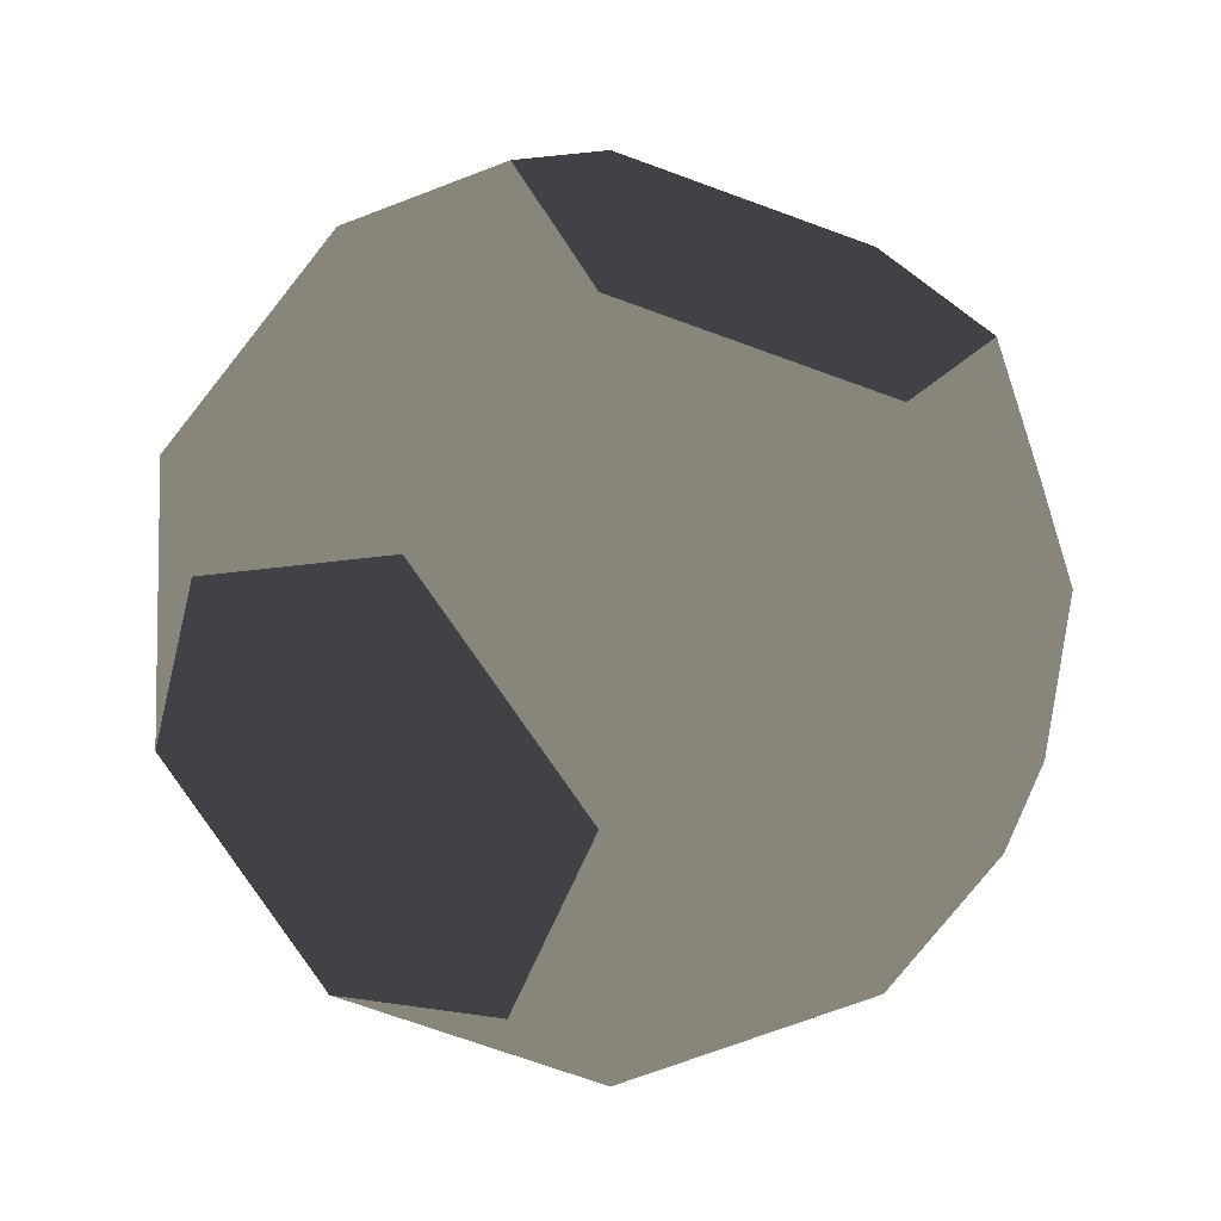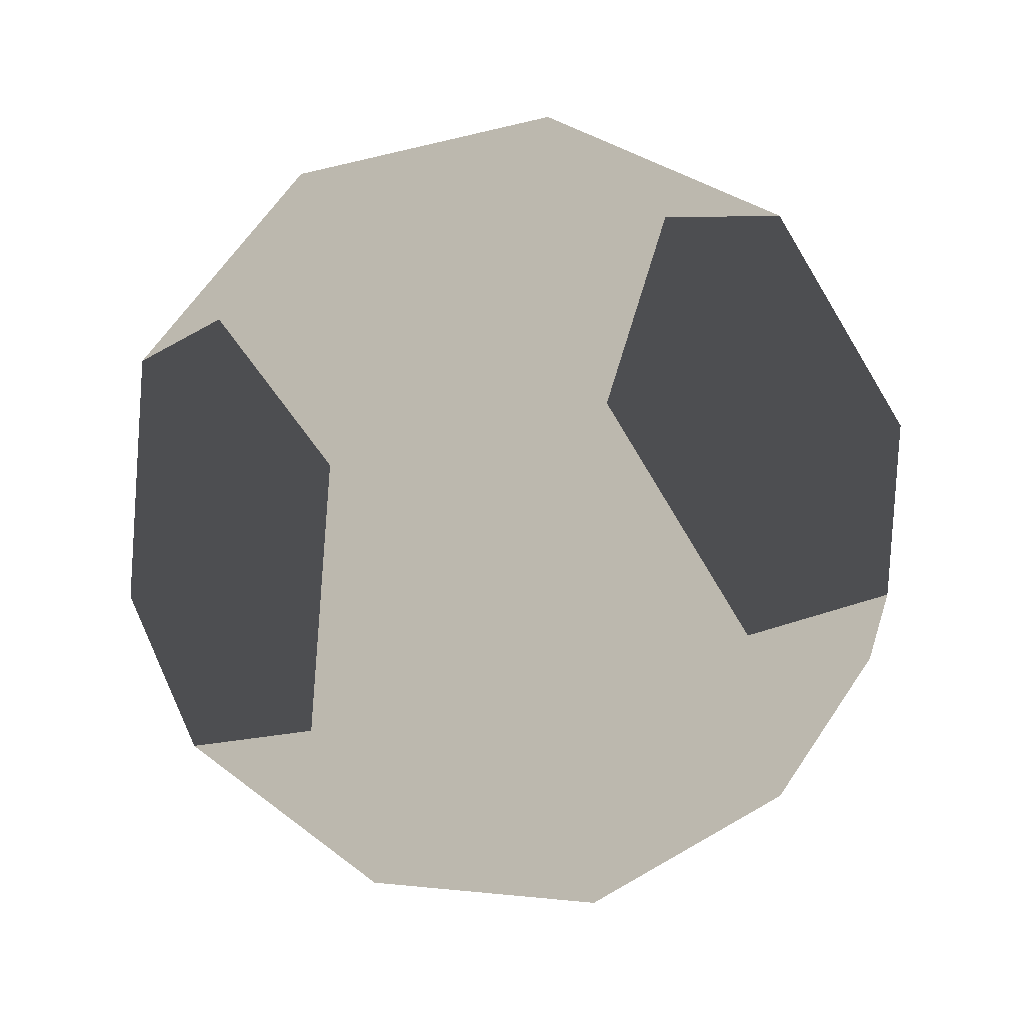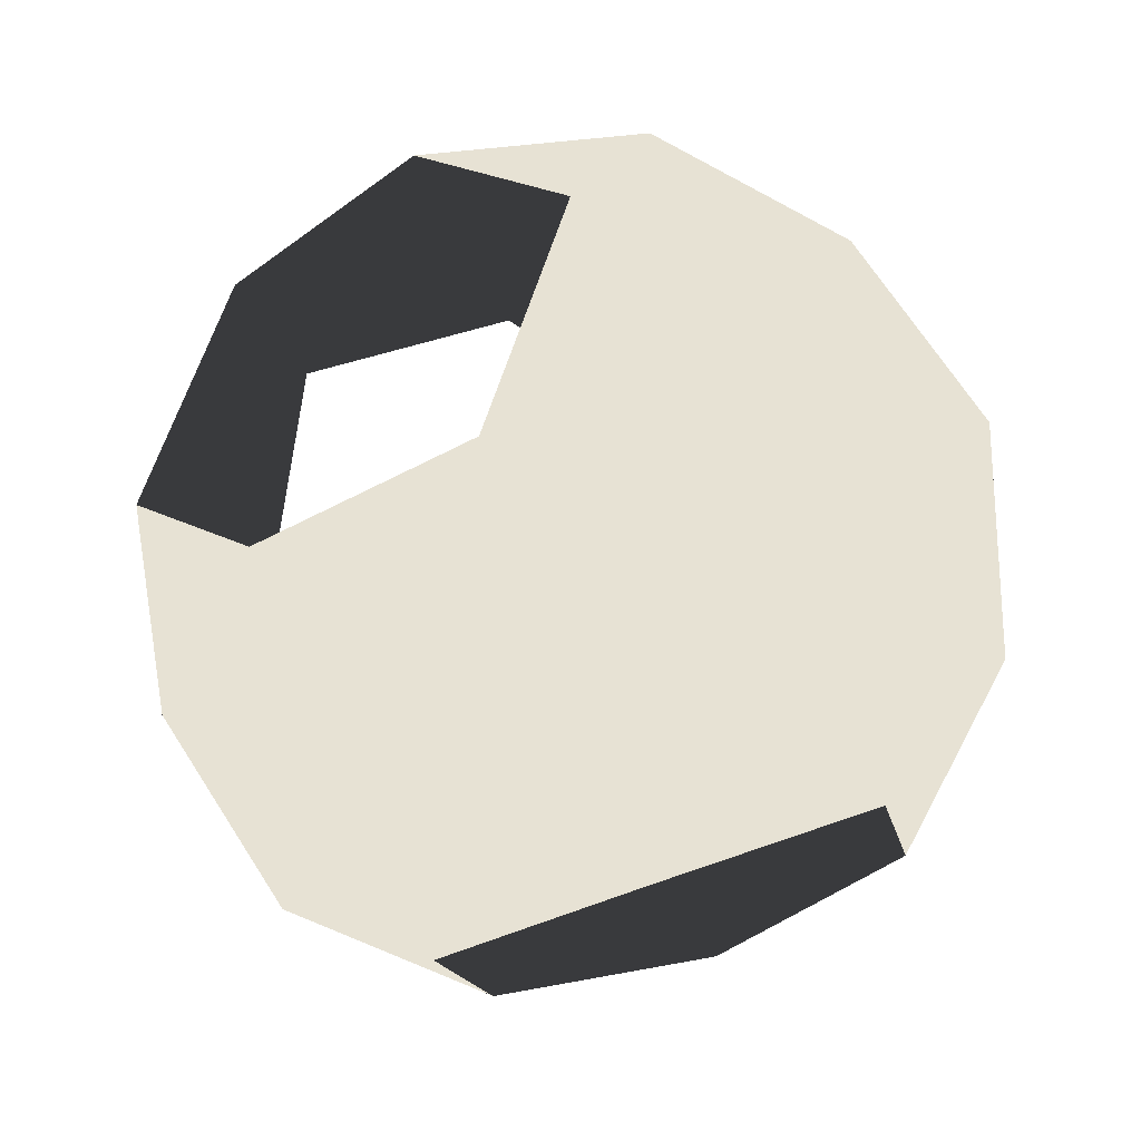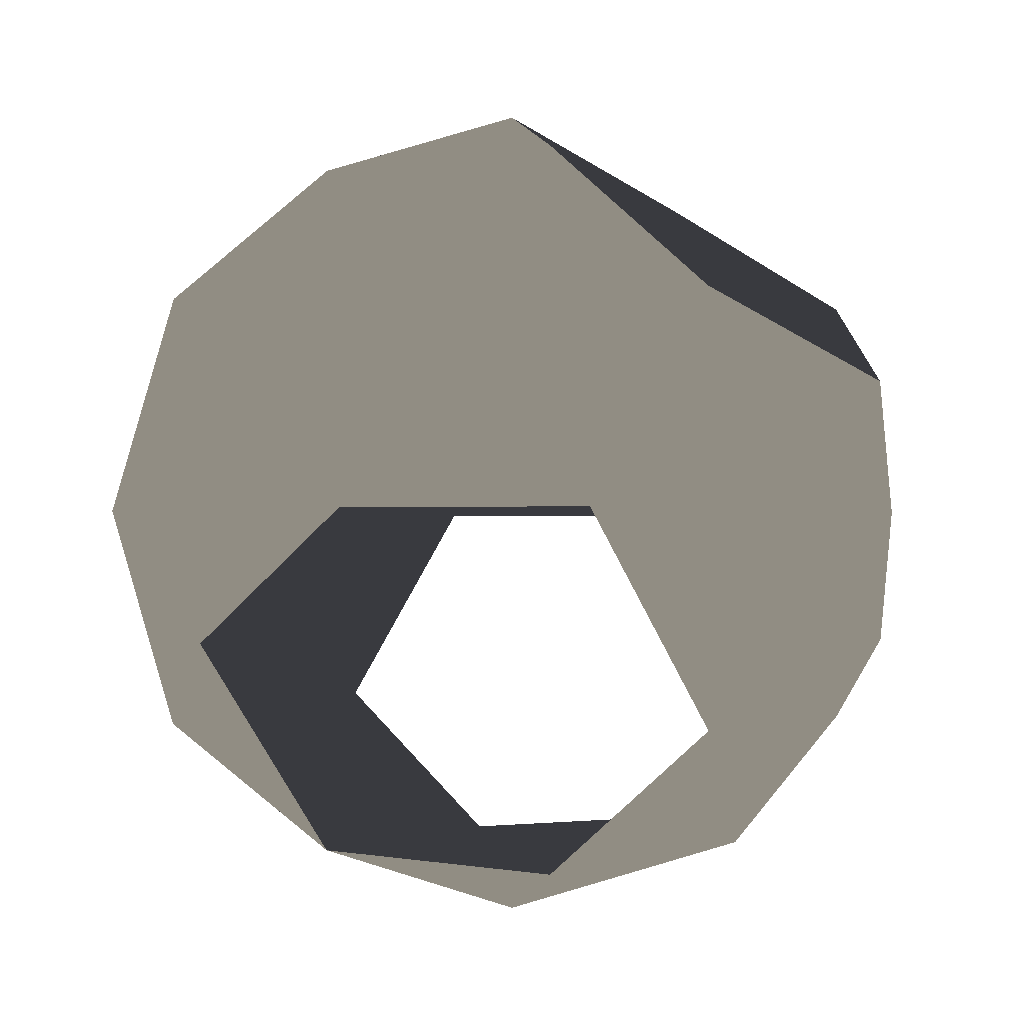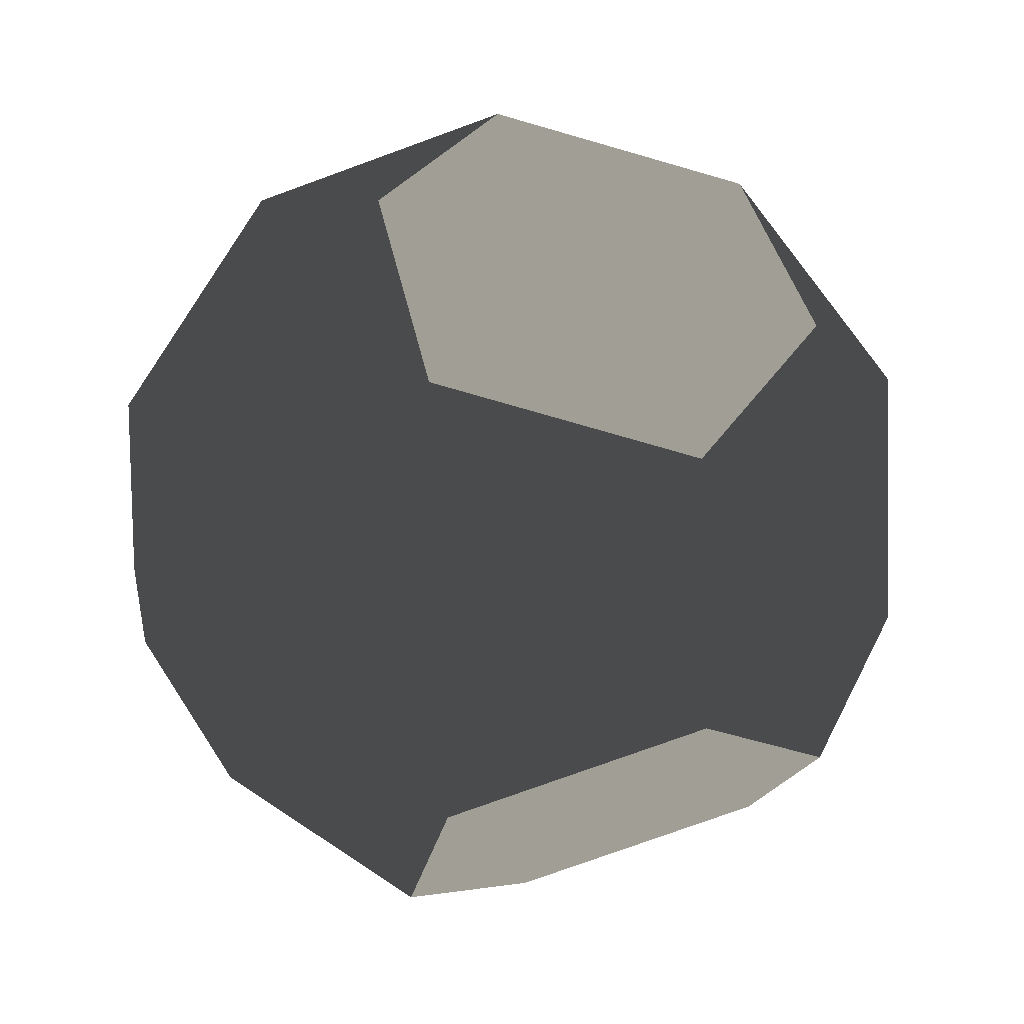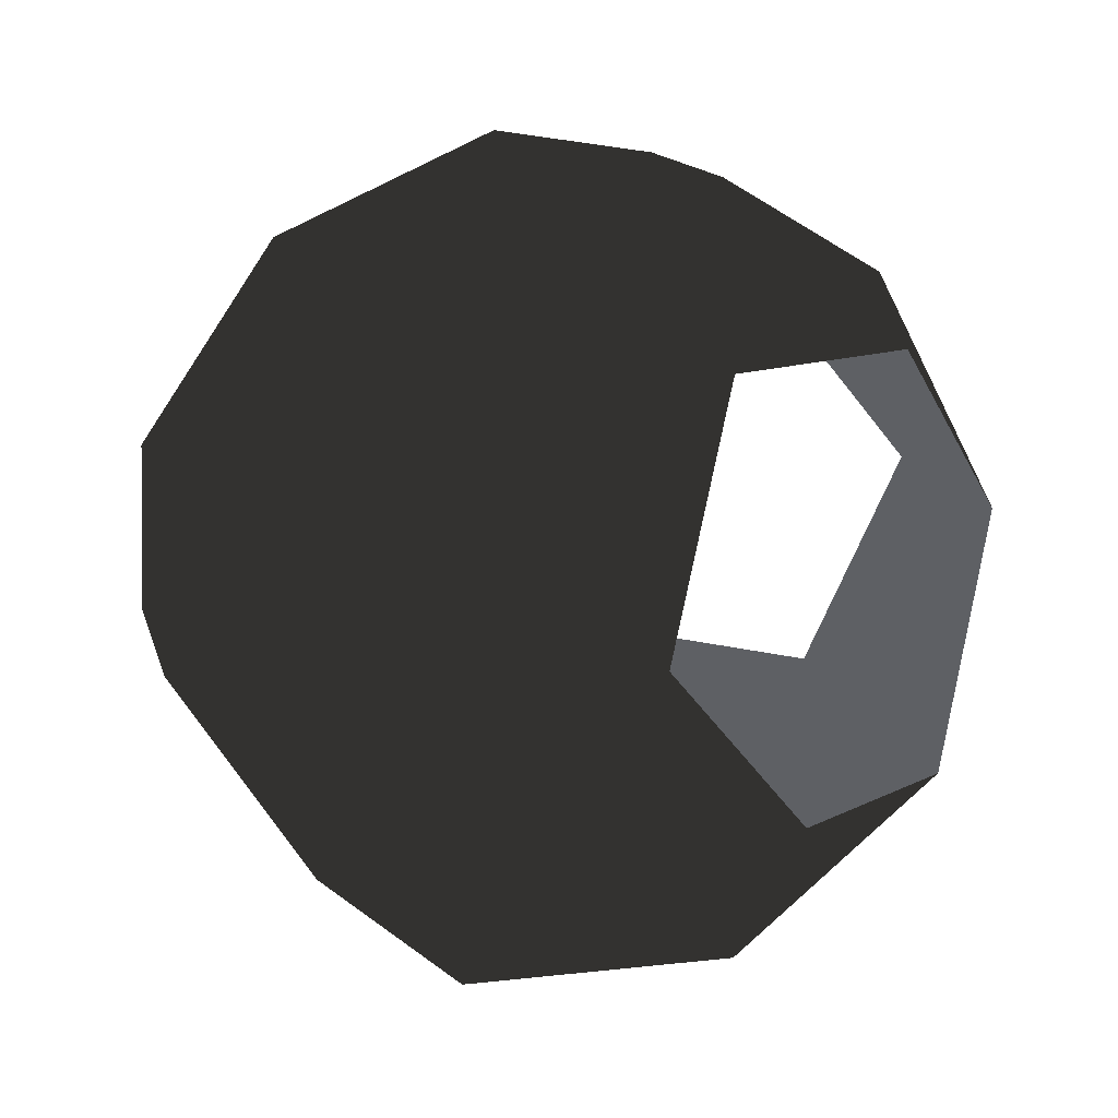
<metadata>
{"format":"obj","ext":"obj","renderer":"f3d","projection":"perspective","resolution":1024,"background":"white","views":[{"elev":-6.4,"azim":-9.4,"up":"+Z"},{"elev":-74.3,"azim":-41.0,"up":"+Y"},{"elev":39.9,"azim":107.6,"up":"+Z"},{"elev":-0.7,"azim":-41.4,"up":"+Z"},{"elev":-76.5,"azim":-142.0,"up":"+Y"},{"elev":-42.8,"azim":-111.9,"up":"+Z"}]}
</metadata>
<code>
v 0 -1 0
v 0.7236 -0.4472 0.5257
v -0.2764 -0.4472 0.8506
v -0.8944 -0.4472 0
v -0.2764 -0.4472 -0.8506
v 0.7236 -0.4472 -0.5257
v 0.2764 0.4472 0.8506
v -0.7236 0.4472 0.5257
v -0.7236 0.4472 -0.5257
v 0.2764 0.4472 -0.8506
v 0.8944 0.4472 0
v 0 1 0
v -0.1625 -0.8507 0.5
v 0.4253 -0.8507 0.309
v 0.8506 -0.5257 0
v 0.4253 -0.8507 -0.309
v -0.5257 -0.8507 0
v -0.6882 -0.5257 0.5
v -0.1625 -0.8507 -0.5
v 0.2629 -0.5257 -0.809
v 0.9511 0 0.309
v 0.9511 0 -0.309
v 0 0 1
v 0.5878 0 0.809
v -0.9511 0 0.309
v -0.5878 0 0.809
v -0.5878 0 -0.809
v -0.9511 0 -0.309
v 0.5878 0 -0.809
v 0 0 -1
v 0.6882 0.5257 0.5
v -0.2629 0.5257 0.809
v -0.8506 0.5257 0
v -0.2629 0.5257 -0.809
v 0.1625 0.8507 0.5
v 0.5257 0.8507 0
v -0.4253 0.8507 0.309
v -0.4253 0.8507 -0.309
v 0.1625 0.8507 -0.5
f 1 14 13
f 2 14 15
f 1 13 17
f 1 17 19
f 1 19 16
f 2 15 21
f 4 18 25
f 6 20 29
f 2 21 24
f 3 23 26
f 4 25 28
f 5 27 30
f 6 29 22
f 7 31 35
f 8 32 37
f 9 33 38
f 10 34 39
f 36 39 12
f 39 38 12
f 39 34 38
f 34 9 38
f 38 37 12
f 38 33 37
f 33 8 37
f 37 35 12
f 37 32 35
f 32 7 35
f 35 36 12
f 35 31 36
f 31 11 36
f 30 34 10
f 30 27 34
f 27 9 34
f 28 33 9
f 28 25 33
f 25 8 33
f 26 32 8
f 26 23 32
f 23 7 32
f 24 31 7
f 24 21 31
f 21 11 31
f 29 30 10
f 29 20 30
f 20 5 30
f 27 28 9
f 25 26 8
f 25 18 26
f 18 3 26
f 23 24 7
f 21 22 11
f 21 15 22
f 15 6 22
f 16 20 6
f 16 19 20
f 19 5 20
f 17 18 4
f 17 13 18
f 13 3 18
f 15 16 6
f 15 14 16
f 14 1 16

</code>
